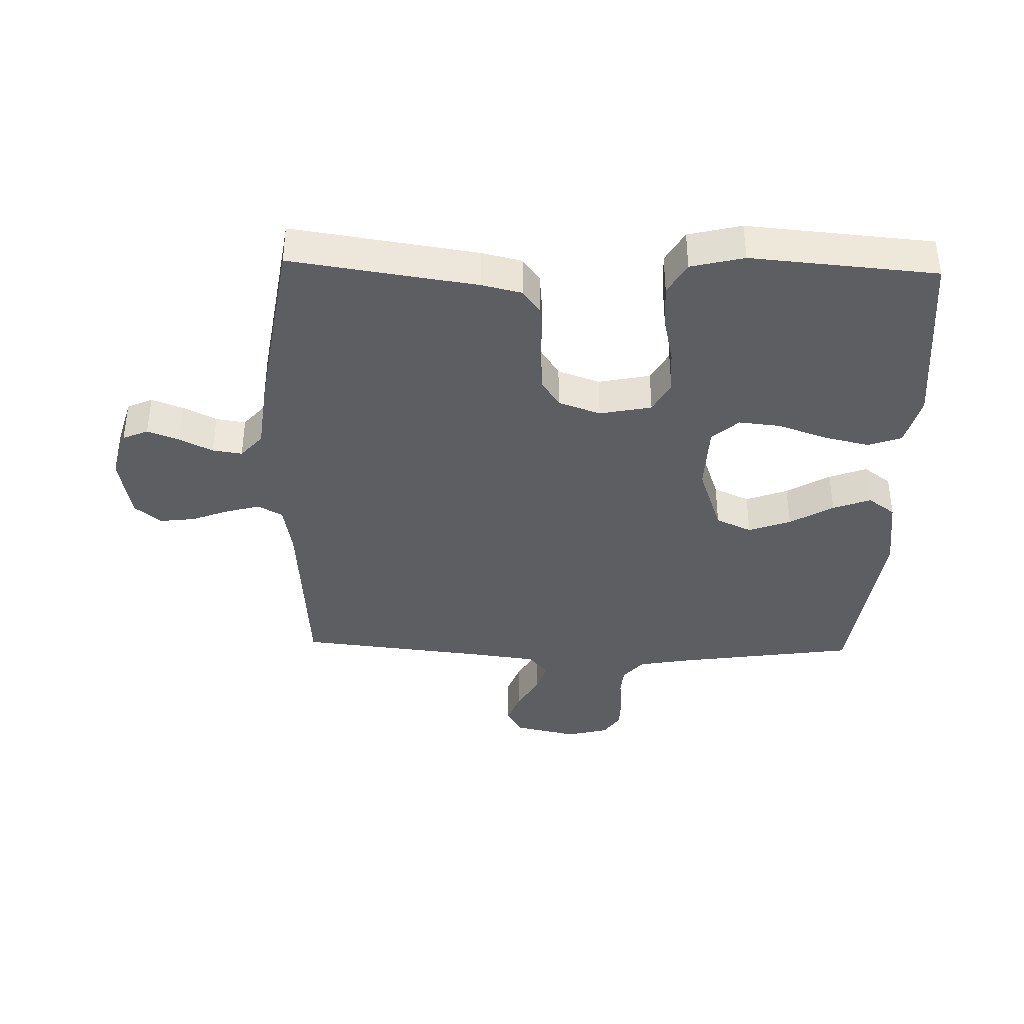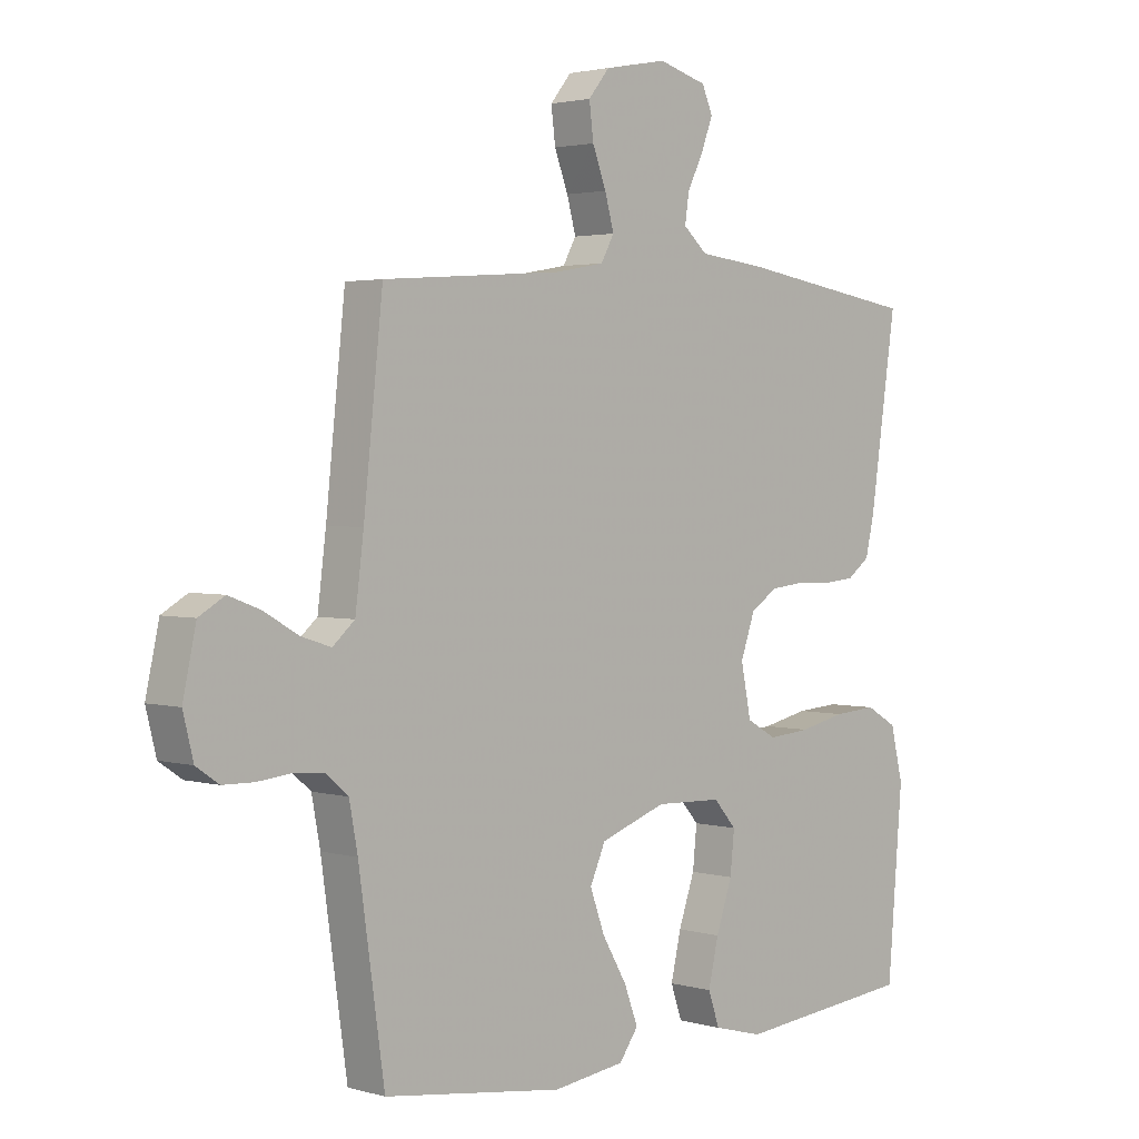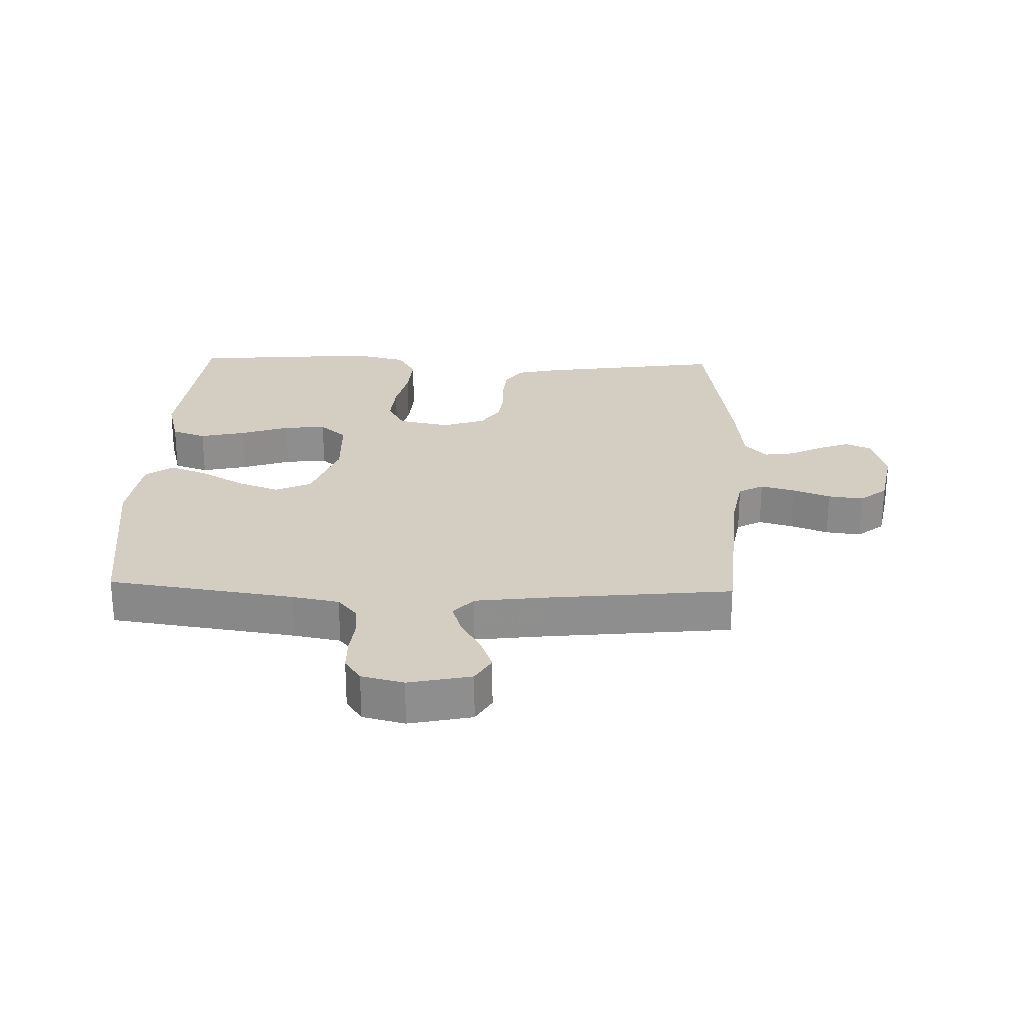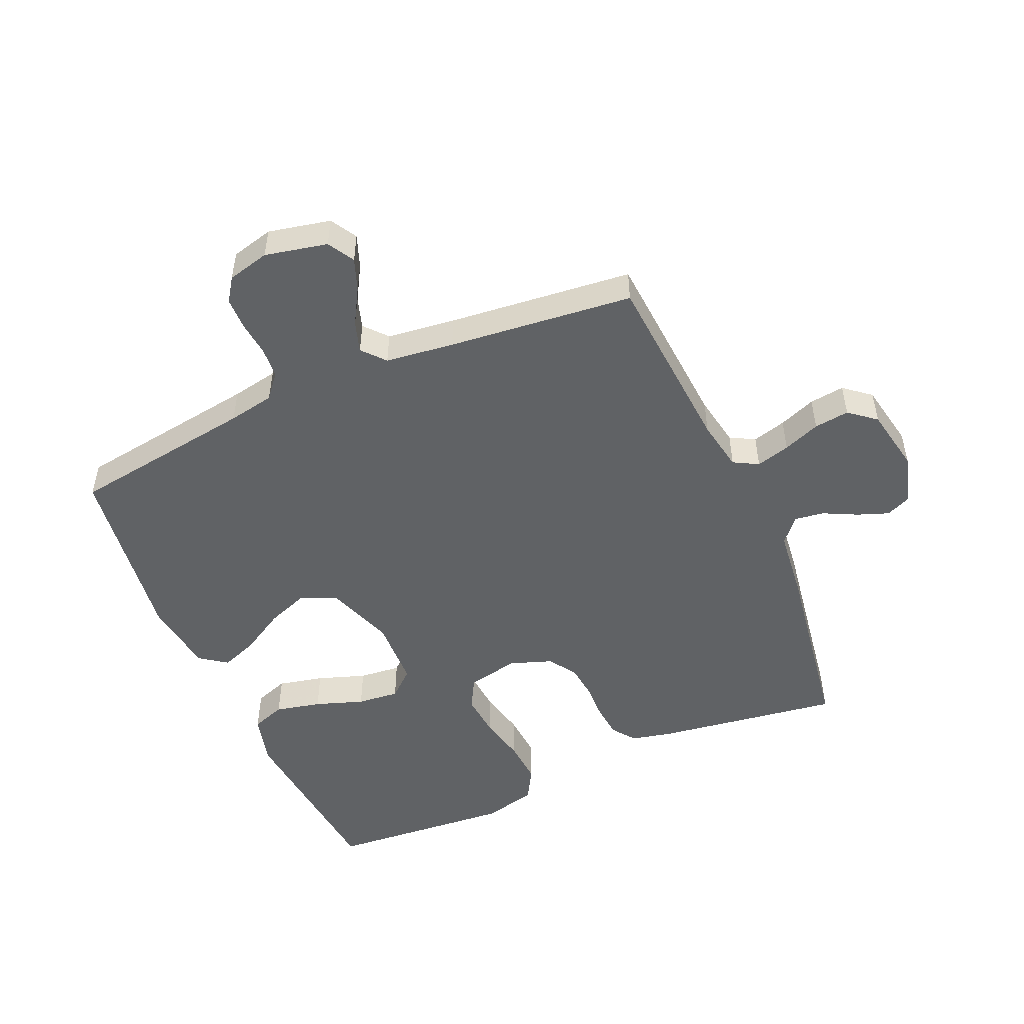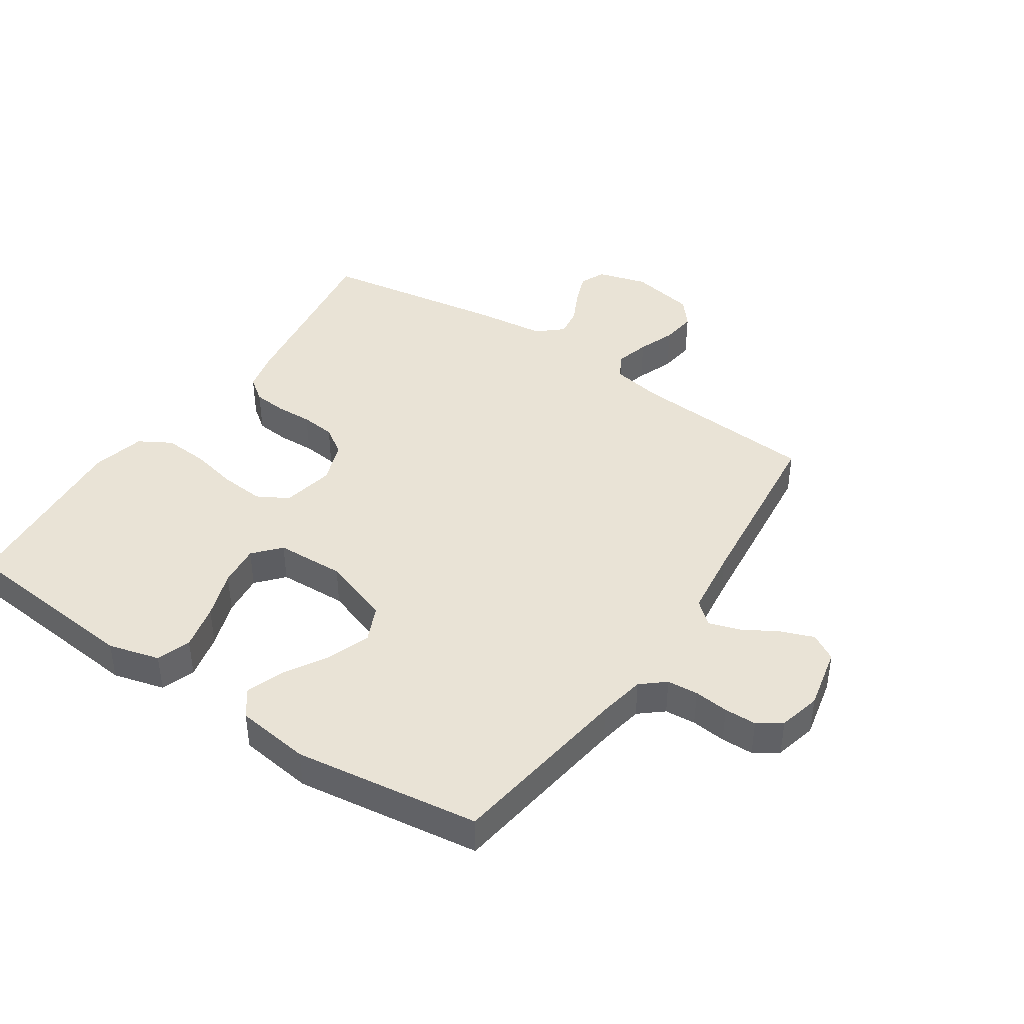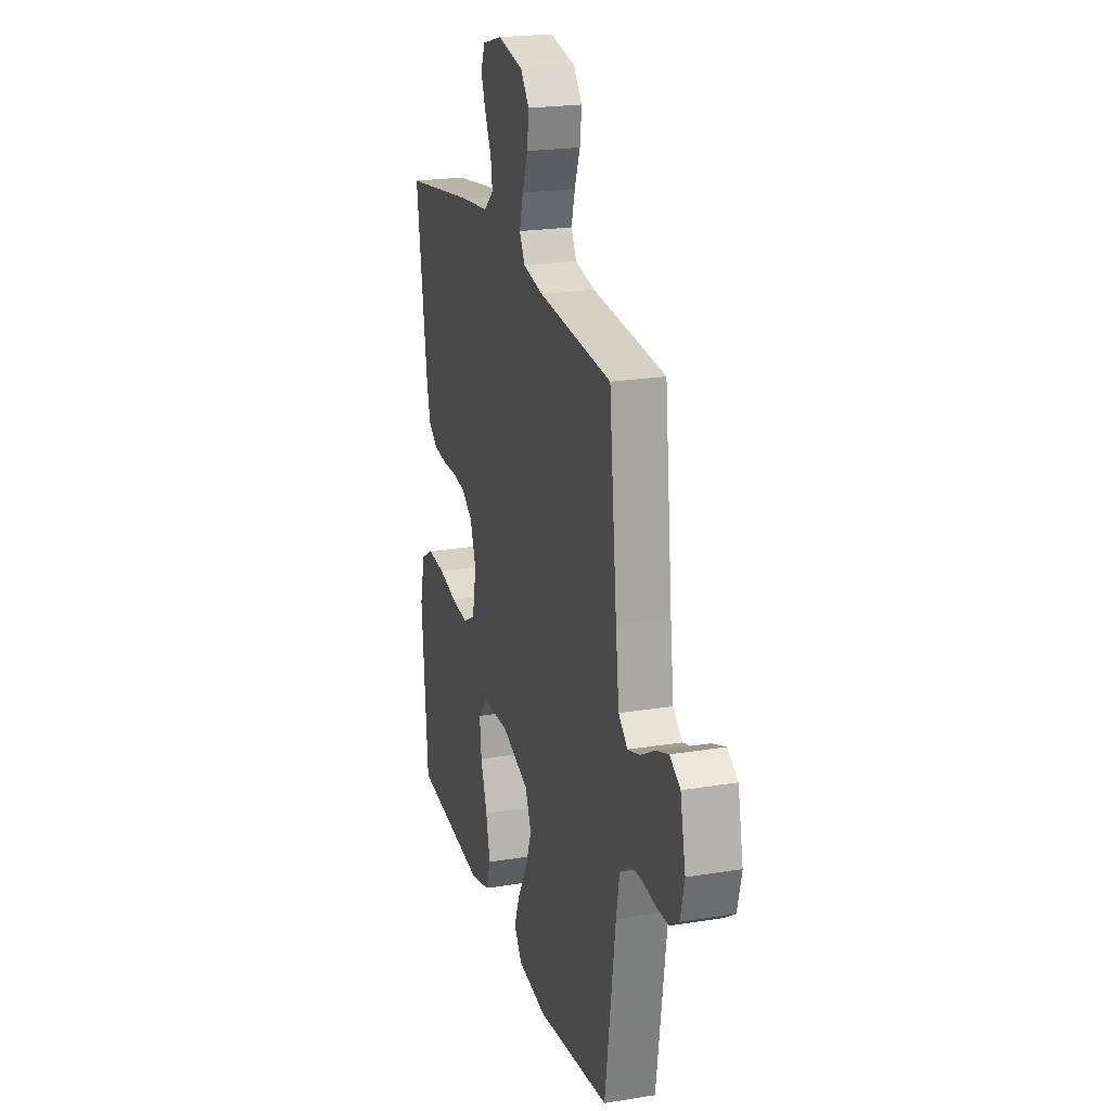
<metadata>
{"format":"obj","ext":"obj","renderer":"f3d","projection":"perspective","resolution":1024,"background":"white","views":[{"elev":-38.7,"azim":88.4,"up":"+Y"},{"elev":2.5,"azim":-45.5,"up":"+Z"},{"elev":25.3,"azim":-88.1,"up":"+Y"},{"elev":-50.5,"azim":-66.3,"up":"+Y"},{"elev":42.2,"azim":-146.2,"up":"+Y"},{"elev":22.0,"azim":-105.9,"up":"+Z"}]}
</metadata>
<code>
v 0.5 0.07 -0.5
v 0.2 0.07 -0.529
v 0.117 0.07 -0.507
v 0.098 0.07 -0.452
v 0.115 0.07 -0.378
v 0.142 0.07 -0.3
v 0.149 0.07 -0.232
v 0.111 0.07 -0.189
v 0 0.07 -0.185
v -0.111 0.07 -0.224
v -0.137 0.07 -0.282
v -0.112 0.07 -0.35
v -0.071 0.07 -0.42
v -0.048 0.07 -0.481
v -0.08 0.07 -0.525
v -0.2 0.07 -0.541
v -0.5 0.07 -0.5
v -0.543 0.07 -0.2
v -0.557 0.07 -0.125
v -0.595 0.07 -0.093
v -0.645 0.07 -0.089
v -0.701 0.07 -0.095
v -0.753 0.07 -0.094
v -0.791 0.07 -0.068
v -0.808 0.07 0
v -0.786 0.07 0.101
v -0.743 0.07 0.126
v -0.69 0.07 0.106
v -0.633 0.07 0.073
v -0.583 0.07 0.057
v -0.546 0.07 0.089
v -0.532 0.07 0.2
v -0.5 0.07 0.5
v -0.2 0.07 0.522
v -0.117 0.07 0.537
v -0.095 0.07 0.577
v -0.11 0.07 0.632
v -0.133 0.07 0.692
v -0.14 0.07 0.749
v -0.105 0.07 0.792
v 0 0.07 0.812
v 0.081 0.07 0.789
v 0.099 0.07 0.748
v 0.08 0.07 0.697
v 0.053 0.07 0.643
v 0.046 0.07 0.595
v 0.086 0.07 0.56
v 0.2 0.07 0.547
v 0.5 0.07 0.5
v 0.456 0.07 0.2
v 0.441 0.07 0.135
v 0.403 0.07 0.107
v 0.35 0.07 0.102
v 0.29 0.07 0.104
v 0.234 0.07 0.098
v 0.189 0.07 0.068
v 0.165 0.07 0
v 0.182 0.07 -0.084
v 0.232 0.07 -0.112
v 0.303 0.07 -0.106
v 0.38 0.07 -0.089
v 0.452 0.07 -0.084
v 0.504 0.07 -0.114
v 0.525 0.07 -0.2
v 0.5 0 -0.5
v 0.2 0 -0.529
v 0.117 0 -0.507
v 0.098 0 -0.452
v 0.115 0 -0.378
v 0.142 0 -0.3
v 0.149 0 -0.232
v 0.111 0 -0.189
v 0 0 -0.185
v -0.111 0 -0.224
v -0.137 0 -0.282
v -0.112 0 -0.35
v -0.071 0 -0.42
v -0.048 0 -0.481
v -0.08 0 -0.525
v -0.2 0 -0.541
v -0.5 0 -0.5
v -0.543 0 -0.2
v -0.557 0 -0.125
v -0.595 0 -0.093
v -0.645 0 -0.089
v -0.701 0 -0.095
v -0.753 0 -0.094
v -0.791 0 -0.068
v -0.808 0 0
v -0.786 0 0.101
v -0.743 0 0.126
v -0.69 0 0.106
v -0.633 0 0.073
v -0.583 0 0.057
v -0.546 0 0.089
v -0.532 0 0.2
v -0.5 0 0.5
v -0.2 0 0.522
v -0.117 0 0.537
v -0.095 0 0.577
v -0.11 0 0.632
v -0.133 0 0.692
v -0.14 0 0.749
v -0.105 0 0.792
v 0 0 0.812
v 0.081 0 0.789
v 0.099 0 0.748
v 0.08 0 0.697
v 0.053 0 0.643
v 0.046 0 0.595
v 0.086 0 0.56
v 0.2 0 0.547
v 0.5 0 0.5
v 0.456 0 0.2
v 0.441 0 0.135
v 0.403 0 0.107
v 0.35 0 0.102
v 0.29 0 0.104
v 0.234 0 0.098
v 0.189 0 0.068
v 0.165 0 0
v 0.182 0 -0.084
v 0.232 0 -0.112
v 0.303 0 -0.106
v 0.38 0 -0.089
v 0.452 0 -0.084
v 0.504 0 -0.114
v 0.525 0 -0.2
f 4 5 6
f 3 4 6
f 2 3 6
f 1 2 6
f 64 1 6
f 63 64 6
f 62 63 6
f 61 62 6
f 60 61 6
f 59 60 6 7
f 58 59 7 8
f 57 58 8 9
f 56 57 9 10
f 52 53 54
f 51 52 54
f 50 51 54
f 49 50 54
f 48 49 54
f 47 48 54
f 46 47 54 55
f 43 44 45
f 42 43 45
f 41 42 45
f 40 41 45
f 39 40 45
f 38 39 45
f 37 38 45
f 36 37 45 46
f 46 55 56
f 36 46 56
f 35 36 56
f 32 33 34
f 35 56 10
f 34 35 10
f 32 34 10
f 31 32 10
f 27 28 29
f 26 27 29
f 25 26 29
f 24 25 29
f 23 24 29
f 22 23 29
f 21 22 29
f 20 21 29 30
f 16 17 18
f 15 16 18
f 14 15 18
f 13 14 18
f 12 13 18
f 11 12 18 19
f 20 30 31
f 19 20 31
f 11 19 31
f 10 11 31
f 70 69 68
f 70 68 67
f 70 67 66
f 70 66 65
f 70 65 128
f 70 128 127
f 70 127 126
f 70 126 125
f 70 125 124
f 71 70 124 123
f 72 71 123 122
f 73 72 122 121
f 74 73 121 120
f 118 117 116
f 118 116 115
f 118 115 114
f 118 114 113
f 118 113 112
f 118 112 111
f 119 118 111 110
f 109 108 107
f 109 107 106
f 109 106 105
f 109 105 104
f 109 104 103
f 109 103 102
f 109 102 101
f 110 109 101 100
f 120 119 110
f 120 110 100
f 120 100 99
f 98 97 96
f 74 120 99
f 74 99 98
f 74 98 96
f 74 96 95
f 93 92 91
f 93 91 90
f 93 90 89
f 93 89 88
f 93 88 87
f 93 87 86
f 93 86 85
f 94 93 85 84
f 82 81 80
f 82 80 79
f 82 79 78
f 82 78 77
f 82 77 76
f 83 82 76 75
f 95 94 84
f 95 84 83
f 95 83 75
f 95 75 74
f 1 65 66 2
f 2 66 67 3
f 3 67 68 4
f 4 68 69 5
f 5 69 70 6
f 6 70 71 7
f 7 71 72 8
f 8 72 73 9
f 9 73 74 10
f 10 74 75 11
f 11 75 76 12
f 12 76 77 13
f 13 77 78 14
f 14 78 79 15
f 15 79 80 16
f 16 80 81 17
f 17 81 82 18
f 18 82 83 19
f 19 83 84 20
f 20 84 85 21
f 21 85 86 22
f 22 86 87 23
f 23 87 88 24
f 24 88 89 25
f 25 89 90 26
f 26 90 91 27
f 27 91 92 28
f 28 92 93 29
f 29 93 94 30
f 30 94 95 31
f 31 95 96 32
f 32 96 97 33
f 33 97 98 34
f 34 98 99 35
f 35 99 100 36
f 36 100 101 37
f 37 101 102 38
f 38 102 103 39
f 39 103 104 40
f 40 104 105 41
f 41 105 106 42
f 42 106 107 43
f 43 107 108 44
f 44 108 109 45
f 45 109 110 46
f 46 110 111 47
f 47 111 112 48
f 48 112 113 49
f 49 113 114 50
f 50 114 115 51
f 51 115 116 52
f 52 116 117 53
f 53 117 118 54
f 54 118 119 55
f 55 119 120 56
f 56 120 121 57
f 57 121 122 58
f 58 122 123 59
f 59 123 124 60
f 60 124 125 61
f 61 125 126 62
f 62 126 127 63
f 63 127 128 64
f 64 128 65 1

</code>
